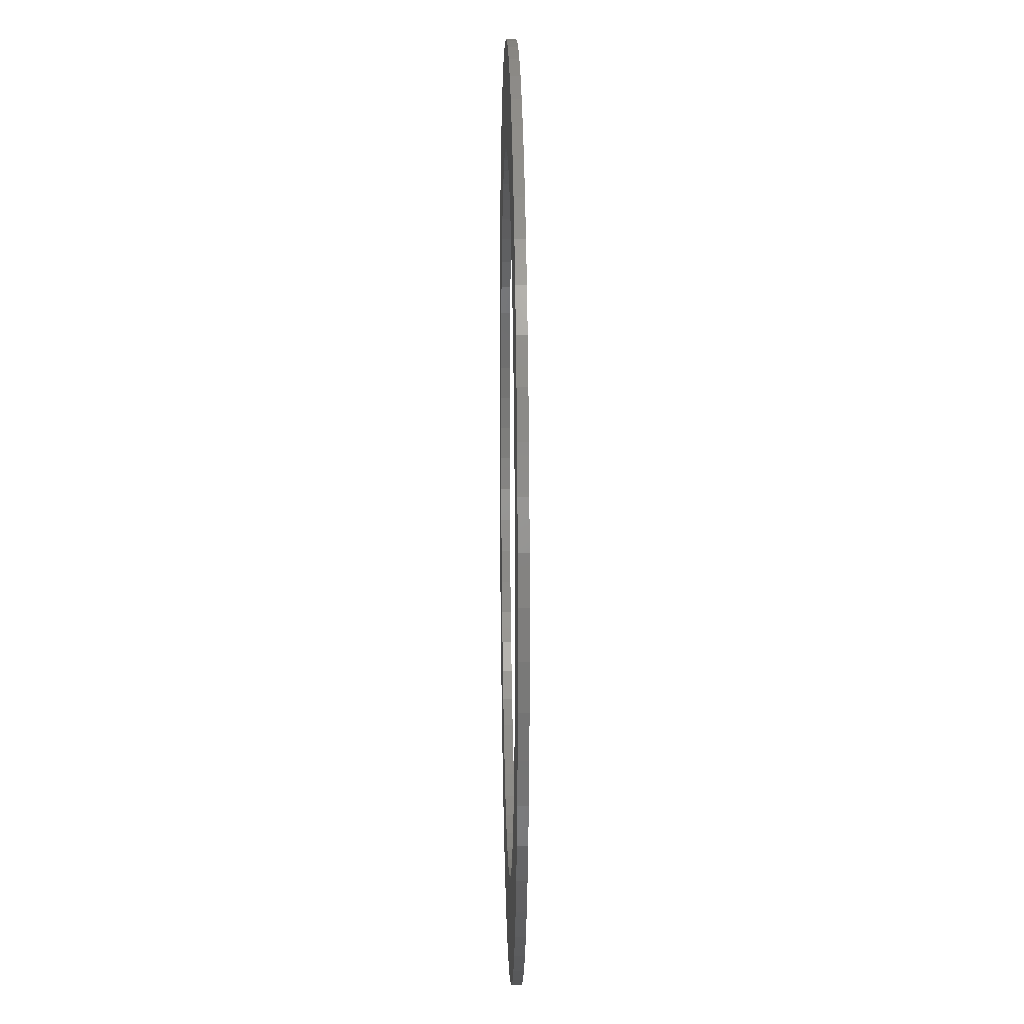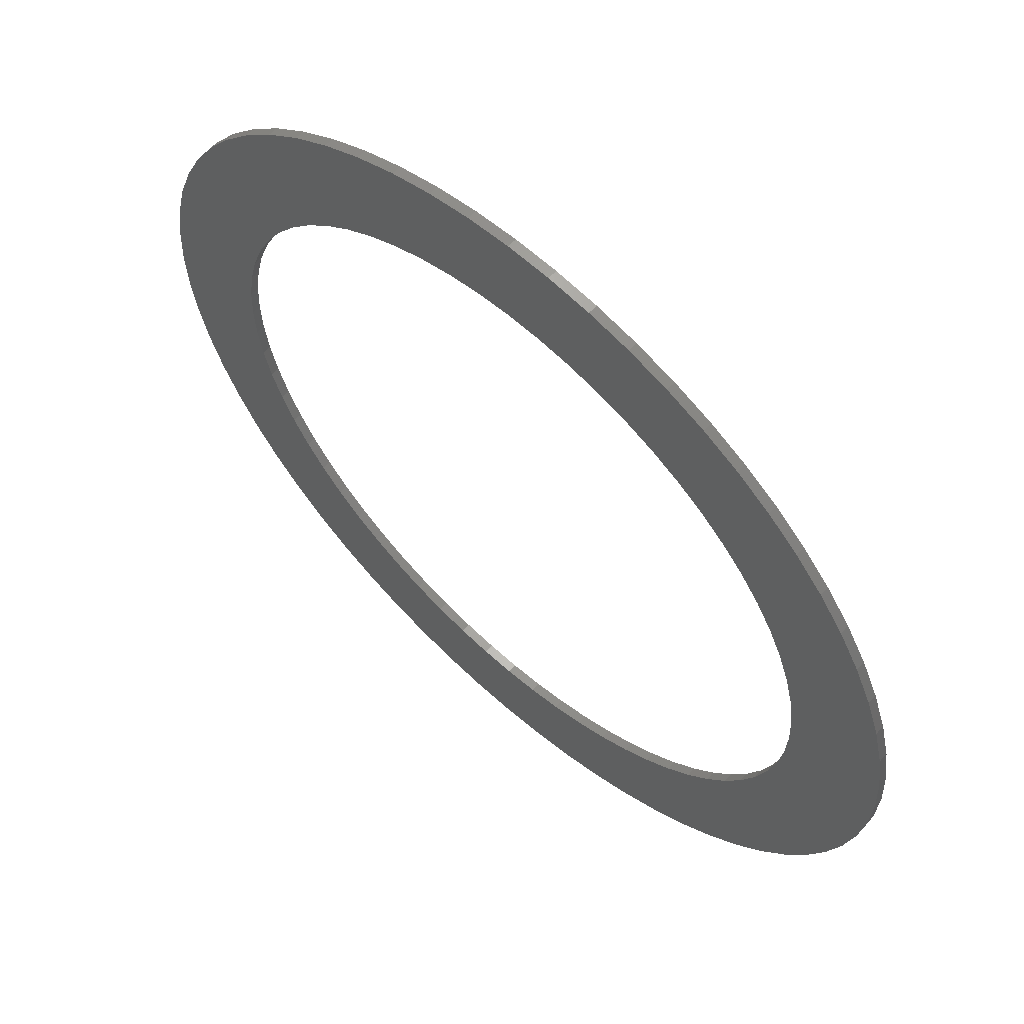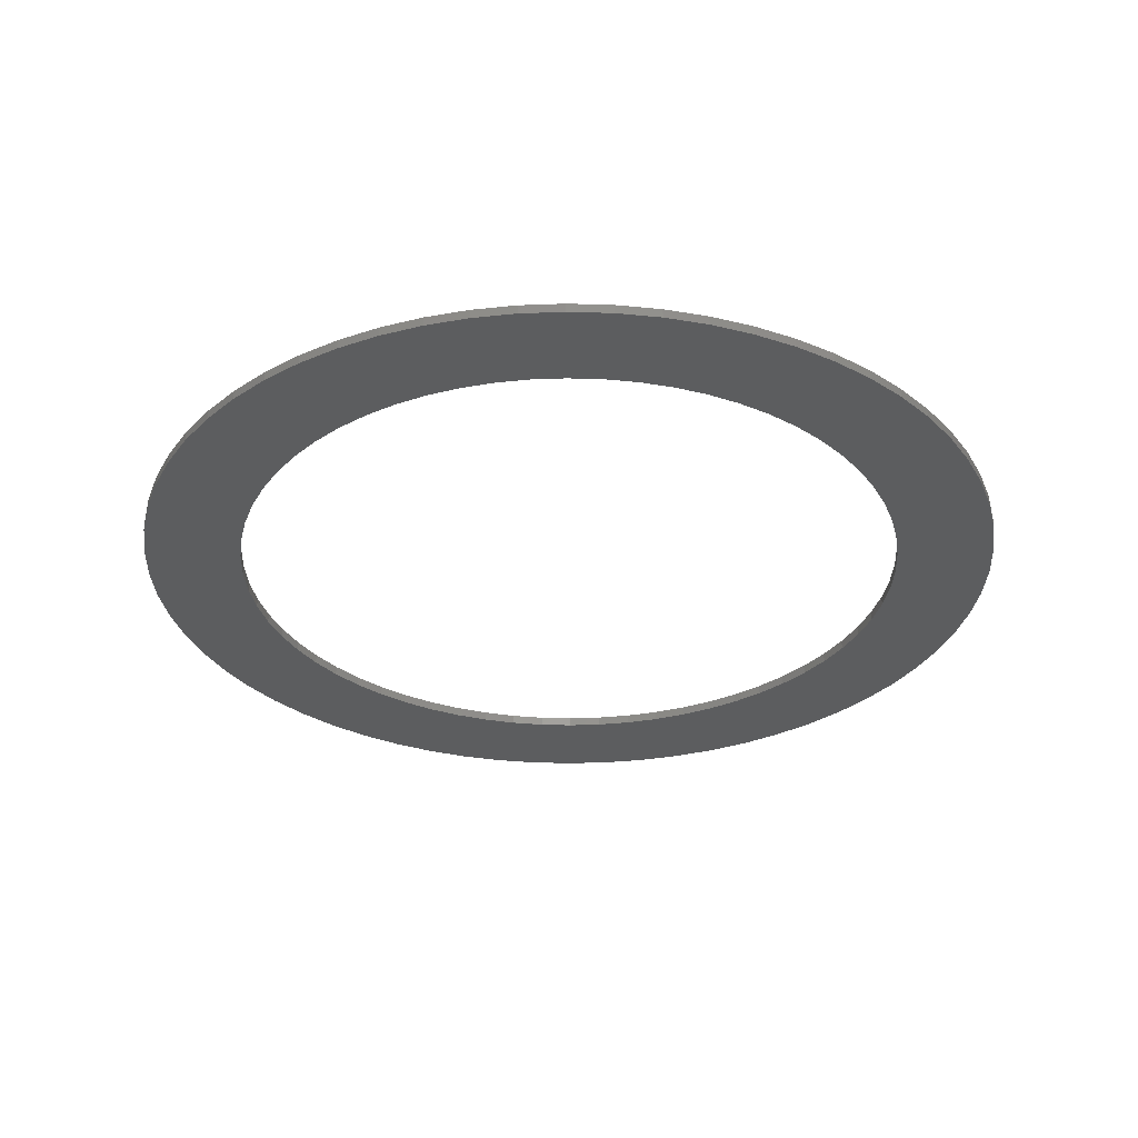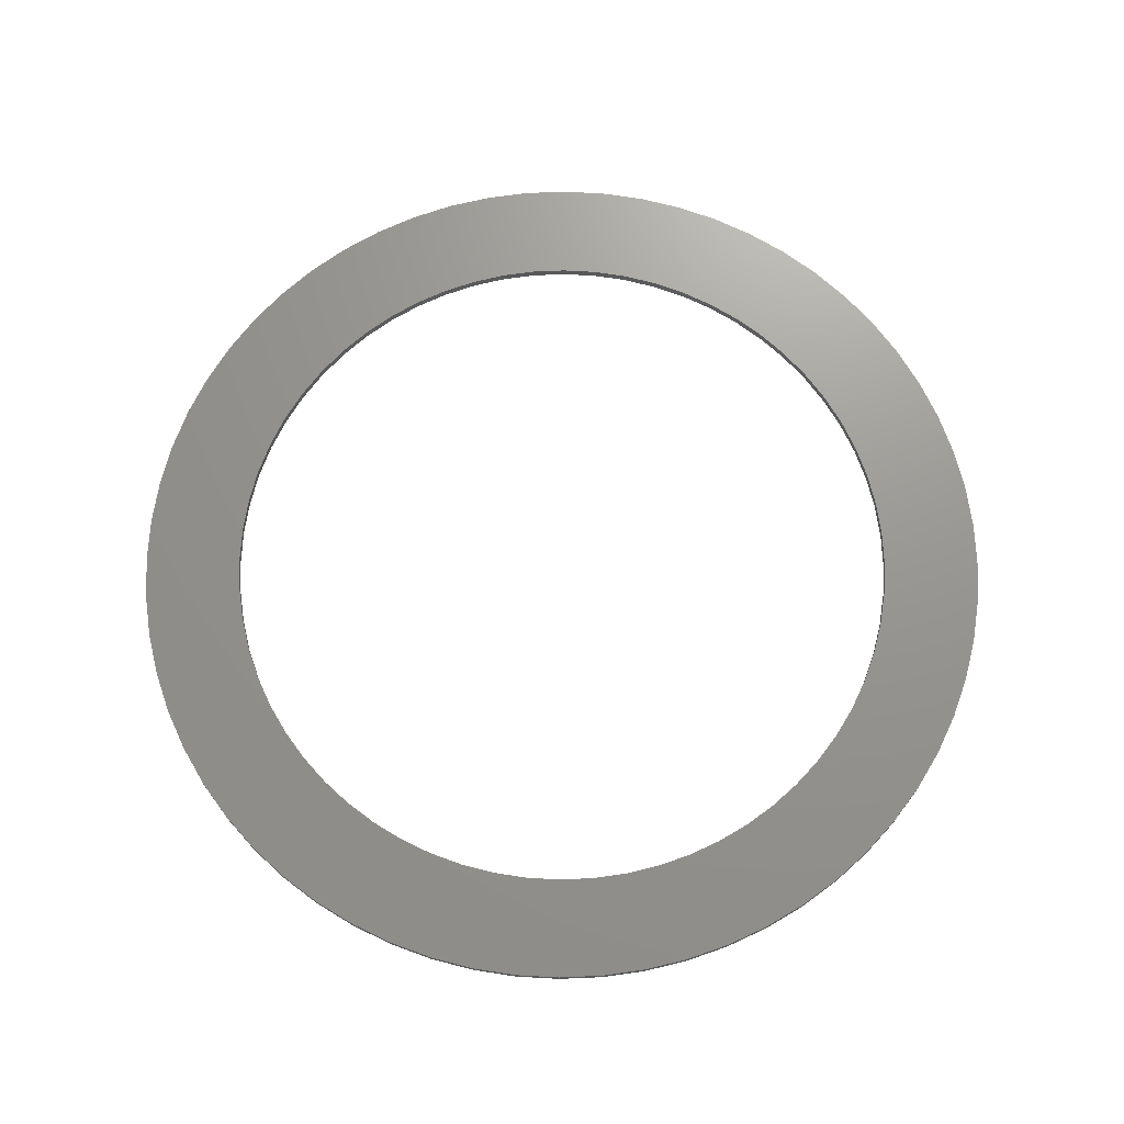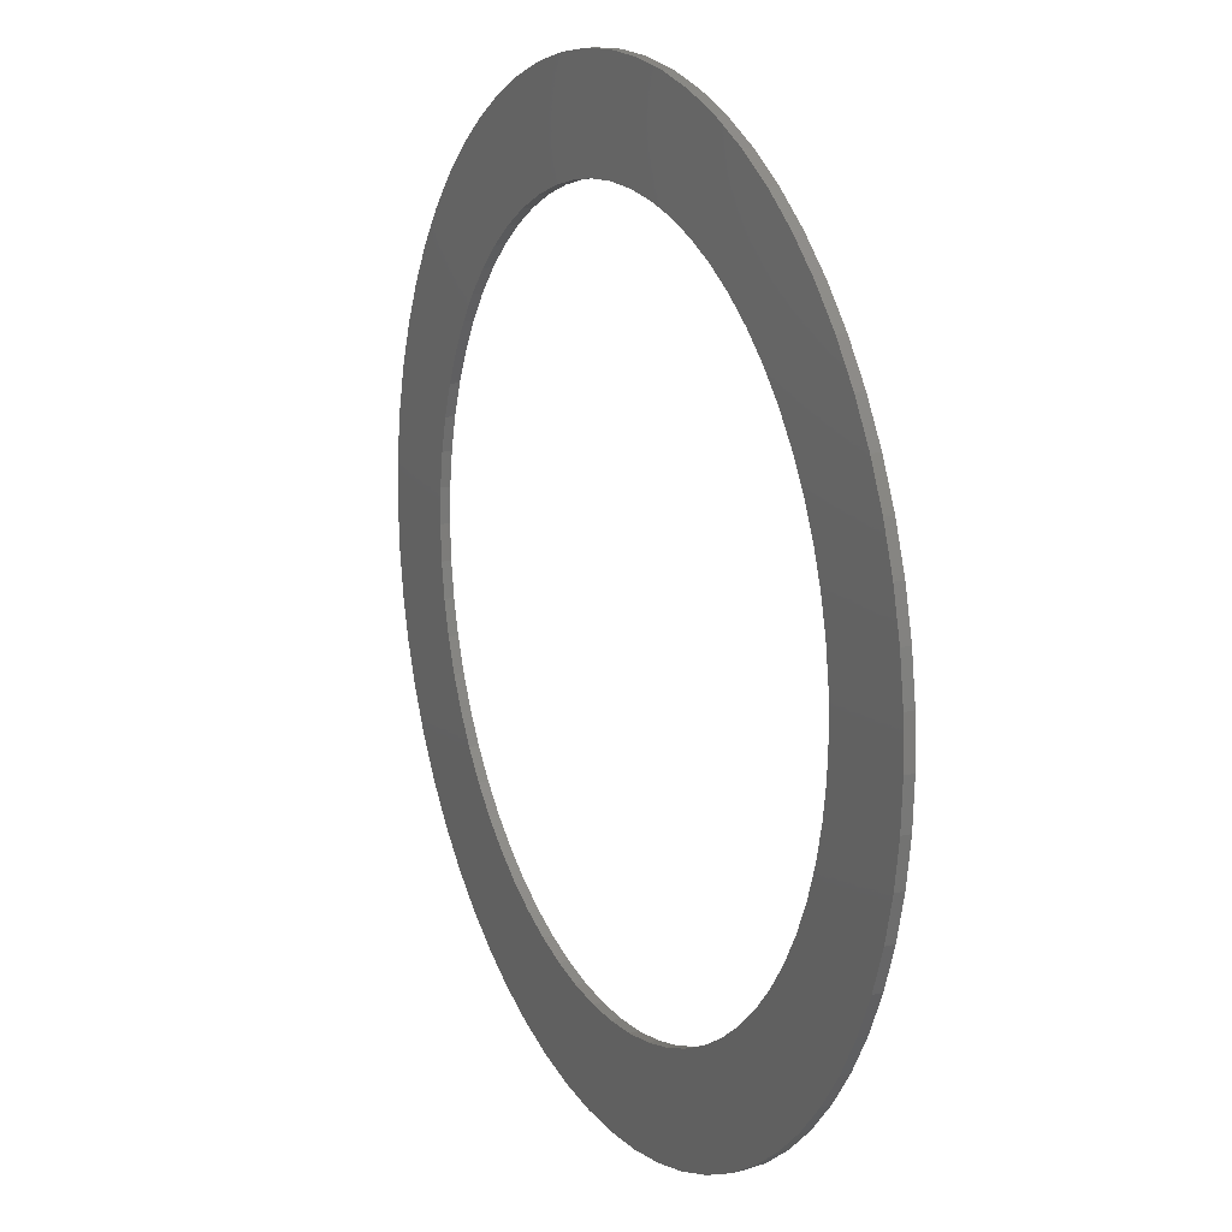
<metadata>
{"format":"stl","ext":"stl","renderer":"f3d","projection":"perspective","resolution":1024,"background":"white","views":[{"elev":15.4,"azim":88.8,"up":"+Y"},{"elev":60.9,"azim":42.2,"up":"+Y"},{"elev":-31.7,"azim":174.7,"up":"+Z"},{"elev":70.5,"azim":34.1,"up":"+Z"},{"elev":15.4,"azim":63.8,"up":"+Y"}]}
</metadata>
<code>
# stl→obj: 256 verts, 512 faces
v 129.5 100 0.8
v 129.4 102.9 0
v 129.5 100 0
v 129.4 102.9 0.8
v 128.9 105.8 0
v 128.9 105.8 0.8
v 128.2 108.6 0
v 128.2 108.6 0.8
v 127.3 111.3 0
v 127.3 111.3 0.8
v 126 113.9 0
v 126 113.9 0.8
v 124.5 116.4 0
v 124.5 116.4 0.8
v 122.8 118.7 0
v 122.8 118.7 0.8
v 120.9 120.9 0
v 120.9 120.9 0.8
v 118.7 122.8 0
v 118.7 122.8 0.8
v 116.4 124.5 0
v 116.4 124.5 0.8
v 113.9 126 0
v 113.9 126 0.8
v 111.3 127.3 0
v 111.3 127.3 0.8
v 108.6 128.2 0
v 108.6 128.2 0.8
v 105.8 128.9 0
v 105.8 128.9 0.8
v 102.9 129.4 0
v 102.9 129.4 0.8
v 100 129.5 0
v 100 129.5 0.8
v 97.11 129.4 0
v 97.11 129.4 0.8
v 94.24 128.9 0
v 94.24 128.9 0.8
v 91.44 128.2 0
v 91.44 128.2 0.8
v 88.71 127.3 0
v 88.71 127.3 0.8
v 86.09 126 0
v 86.09 126 0.8
v 83.61 124.5 0
v 83.61 124.5 0.8
v 81.29 122.8 0
v 81.29 122.8 0.8
v 79.14 120.9 0
v 79.14 120.9 0.8
v 77.2 118.7 0
v 77.2 118.7 0.8
v 75.47 116.4 0
v 75.47 116.4 0.8
v 73.98 113.9 0
v 73.98 113.9 0.8
v 72.75 111.3 0
v 72.75 111.3 0.8
v 71.77 108.6 0
v 71.77 108.6 0.8
v 71.07 105.8 0
v 71.07 105.8 0.8
v 70.64 102.9 0
v 70.64 102.9 0.8
v 70.5 100 0
v 70.5 100 0.8
v 138 100 0
v 137.8 103.7 0.8
v 138 100 0.8
v 137.8 103.7 0
v 137.3 107.4 0.8
v 137.3 107.4 0
v 136.4 111 0.8
v 136.4 111 0
v 135.1 114.5 0.8
v 135.1 114.5 0
v 133.5 117.9 0.8
v 133.5 117.9 0
v 131.6 121.1 0.8
v 131.6 121.1 0
v 129.4 124.1 0.8
v 129.4 124.1 0
v 126.9 126.9 0.8
v 126.9 126.9 0
v 124.1 129.4 0.8
v 124.1 129.4 0
v 121.1 131.6 0.8
v 121.1 131.6 0
v 117.9 133.5 0.8
v 117.9 133.5 0
v 114.5 135.1 0.8
v 114.5 135.1 0
v 111 136.4 0.8
v 111 136.4 0
v 107.4 137.3 0.8
v 107.4 137.3 0
v 103.7 137.8 0.8
v 103.7 137.8 0
v 100 138 0.8
v 100 138 0
v 96.28 137.8 0.8
v 96.28 137.8 0
v 92.59 137.3 0.8
v 92.59 137.3 0
v 88.97 136.4 0.8
v 88.97 136.4 0
v 85.46 135.1 0.8
v 85.46 135.1 0
v 82.09 133.5 0.8
v 82.09 133.5 0
v 78.89 131.6 0.8
v 78.89 131.6 0
v 75.89 129.4 0.8
v 75.89 129.4 0
v 73.13 126.9 0.8
v 73.13 126.9 0
v 70.63 124.1 0.8
v 70.63 124.1 0
v 68.4 121.1 0.8
v 68.4 121.1 0
v 66.49 117.9 0.8
v 66.49 117.9 0
v 64.89 114.5 0.8
v 64.89 114.5 0
v 63.64 111 0.8
v 63.64 111 0
v 62.73 107.4 0.8
v 62.73 107.4 0
v 62.18 103.7 0.8
v 62.18 103.7 0
v 62 100 0.8
v 62 100 0
v 100 62 0
v 96.28 62.18 0
v 103.7 62.18 0
v 92.59 62.73 0
v 107.4 62.73 0
v 88.97 63.64 0
v 111 63.64 0
v 85.46 64.89 0
v 114.5 64.89 0
v 82.09 66.49 0
v 117.9 66.49 0
v 78.89 68.4 0
v 121.1 68.4 0
v 100 70.5 0
v 124.1 70.63 0
v 102.9 70.64 0
v 105.8 71.07 0
v 75.89 70.63 0
v 73.13 73.13 0
v 88.71 72.75 0
v 91.44 71.77 0
v 94.24 71.07 0
v 97.11 70.64 0
v 77.2 81.29 0
v 79.14 79.14 0
v 68.4 78.89 0
v 81.29 77.2 0
v 70.63 75.89 0
v 83.61 75.47 0
v 86.09 73.98 0
v 72.75 88.71 0
v 73.98 86.09 0
v 64.89 85.46 0
v 75.47 83.61 0
v 66.49 82.09 0
v 70.64 97.11 0
v 62.18 96.28 0
v 71.07 94.24 0
v 62.73 92.59 0
v 71.77 91.44 0
v 63.64 88.97 0
v 108.6 71.77 0
v 111.3 72.75 0
v 126.9 73.13 0
v 113.9 73.98 0
v 116.4 75.47 0
v 129.4 75.89 0
v 118.7 77.2 0
v 131.6 78.89 0
v 120.9 79.14 0
v 122.8 81.29 0
v 133.5 82.09 0
v 124.5 83.61 0
v 135.1 85.46 0
v 126 86.09 0
v 127.3 88.71 0
v 136.4 88.97 0
v 128.2 91.44 0
v 137.3 92.59 0
v 128.9 94.24 0
v 137.8 96.28 0
v 129.4 97.11 0
v 70.64 97.11 0.8
v 71.07 94.24 0.8
v 71.77 91.44 0.8
v 72.75 88.71 0.8
v 73.98 86.09 0.8
v 75.47 83.61 0.8
v 77.2 81.29 0.8
v 79.14 79.14 0.8
v 81.29 77.2 0.8
v 83.61 75.47 0.8
v 86.09 73.98 0.8
v 88.71 72.75 0.8
v 91.44 71.77 0.8
v 94.24 71.07 0.8
v 97.11 70.64 0.8
v 100 70.5 0.8
v 102.9 70.64 0.8
v 105.8 71.07 0.8
v 108.6 71.77 0.8
v 111.3 72.75 0.8
v 113.9 73.98 0.8
v 116.4 75.47 0.8
v 118.7 77.2 0.8
v 120.9 79.14 0.8
v 122.8 81.29 0.8
v 124.5 83.61 0.8
v 126 86.09 0.8
v 127.3 88.71 0.8
v 128.2 91.44 0.8
v 128.9 94.24 0.8
v 129.4 97.11 0.8
v 63.64 88.97 0.8
v 62.73 92.59 0.8
v 62.18 96.28 0.8
v 66.49 82.09 0.8
v 64.89 85.46 0.8
v 70.63 75.89 0.8
v 68.4 78.89 0.8
v 73.13 73.13 0.8
v 75.89 70.63 0.8
v 78.89 68.4 0.8
v 124.1 70.63 0.8
v 137.8 96.28 0.8
v 137.3 92.59 0.8
v 136.4 88.97 0.8
v 135.1 85.46 0.8
v 133.5 82.09 0.8
v 131.6 78.89 0.8
v 129.4 75.89 0.8
v 126.9 73.13 0.8
v 100 62 0.8
v 103.7 62.18 0.8
v 96.28 62.18 0.8
v 107.4 62.73 0.8
v 92.59 62.73 0.8
v 111 63.64 0.8
v 88.97 63.64 0.8
v 114.5 64.89 0.8
v 85.46 64.89 0.8
v 117.9 66.49 0.8
v 82.09 66.49 0.8
v 121.1 68.4 0.8
f 1 2 3
f 1 4 2
f 4 5 2
f 4 6 5
f 6 7 5
f 6 8 7
f 8 9 7
f 8 10 9
f 10 11 9
f 10 12 11
f 12 13 11
f 12 14 13
f 14 15 13
f 14 16 15
f 16 17 15
f 16 18 17
f 18 19 17
f 18 20 19
f 20 21 19
f 20 22 21
f 22 23 21
f 22 24 23
f 24 25 23
f 24 26 25
f 26 27 25
f 26 28 27
f 28 29 27
f 28 30 29
f 30 31 29
f 30 32 31
f 32 33 31
f 32 34 33
f 34 35 33
f 34 36 35
f 36 37 35
f 36 38 37
f 38 39 37
f 38 40 39
f 40 41 39
f 40 42 41
f 42 43 41
f 42 44 43
f 44 45 43
f 44 46 45
f 46 47 45
f 46 48 47
f 48 49 47
f 48 50 49
f 50 51 49
f 50 52 51
f 52 53 51
f 52 54 53
f 54 55 53
f 54 56 55
f 56 57 55
f 56 58 57
f 58 59 57
f 58 60 59
f 60 61 59
f 60 62 61
f 62 63 61
f 62 64 63
f 64 65 63
f 64 66 65
f 67 68 69
f 67 70 68
f 70 71 68
f 70 72 71
f 72 73 71
f 72 74 73
f 74 75 73
f 74 76 75
f 76 77 75
f 76 78 77
f 78 79 77
f 78 80 79
f 80 81 79
f 80 82 81
f 82 83 81
f 82 84 83
f 84 85 83
f 84 86 85
f 86 87 85
f 86 88 87
f 88 89 87
f 88 90 89
f 90 91 89
f 90 92 91
f 92 93 91
f 92 94 93
f 94 95 93
f 94 96 95
f 96 97 95
f 96 98 97
f 98 99 97
f 98 100 99
f 100 101 99
f 100 102 101
f 102 103 101
f 102 104 103
f 104 105 103
f 104 106 105
f 106 107 105
f 106 108 107
f 108 109 107
f 108 110 109
f 110 111 109
f 110 112 111
f 112 113 111
f 112 114 113
f 114 115 113
f 114 116 115
f 116 117 115
f 116 118 117
f 118 119 117
f 118 120 119
f 120 121 119
f 120 122 121
f 122 123 121
f 122 124 123
f 124 125 123
f 124 126 125
f 126 127 125
f 126 128 127
f 128 129 127
f 128 130 129
f 130 131 129
f 130 132 131
f 133 134 135
f 134 136 135
f 135 136 137
f 136 138 137
f 137 138 139
f 138 140 139
f 139 140 141
f 140 142 141
f 141 142 143
f 142 144 143
f 143 144 145
f 144 146 145
f 145 146 147
f 146 148 147
f 147 148 149
f 150 151 152
f 150 152 153
f 150 153 154
f 150 154 155
f 150 155 146
f 150 146 144
f 156 157 158
f 157 159 158
f 158 159 160
f 159 161 160
f 160 161 151
f 161 162 151
f 151 162 152
f 163 164 165
f 164 166 165
f 165 166 167
f 166 156 167
f 167 156 158
f 63 65 132
f 65 168 132
f 132 168 169
f 168 170 169
f 169 170 171
f 170 172 171
f 171 172 173
f 172 163 173
f 173 163 165
f 55 57 126
f 57 59 126
f 126 59 128
f 59 61 128
f 128 61 130
f 61 63 130
f 130 63 132
f 49 51 122
f 51 53 122
f 122 53 124
f 53 55 124
f 124 55 126
f 43 45 118
f 45 47 118
f 118 47 120
f 47 49 120
f 120 49 122
f 116 114 35
f 116 35 37
f 116 37 39
f 116 39 41
f 116 41 43
f 116 43 118
f 33 35 114
f 33 114 112
f 33 112 86
f 33 86 31
f 149 174 147
f 174 175 147
f 147 175 176
f 175 177 176
f 176 177 178
f 176 178 179
f 178 180 179
f 179 180 181
f 180 182 181
f 181 182 183
f 181 183 184
f 183 185 184
f 184 185 186
f 185 187 186
f 186 187 188
f 186 188 189
f 188 190 189
f 189 190 191
f 190 192 191
f 191 192 193
f 192 194 193
f 193 194 3
f 193 3 67
f 3 2 67
f 67 2 70
f 2 5 70
f 70 5 72
f 5 7 72
f 72 7 74
f 7 9 74
f 74 9 11
f 74 11 76
f 11 13 76
f 76 13 78
f 13 15 78
f 78 15 17
f 78 17 80
f 17 19 80
f 80 19 82
f 19 21 82
f 82 21 23
f 84 82 23
f 84 23 25
f 84 25 27
f 84 27 29
f 84 29 31
f 84 31 86
f 100 98 102
f 98 96 102
f 102 96 104
f 96 94 104
f 104 94 106
f 94 92 106
f 106 92 108
f 92 90 108
f 108 90 110
f 90 88 110
f 110 88 112
f 88 86 112
f 66 168 65
f 66 195 168
f 195 170 168
f 195 196 170
f 196 172 170
f 196 197 172
f 197 163 172
f 197 198 163
f 198 164 163
f 198 199 164
f 199 166 164
f 199 200 166
f 200 156 166
f 200 201 156
f 201 157 156
f 201 202 157
f 202 159 157
f 202 203 159
f 203 161 159
f 203 204 161
f 204 162 161
f 204 205 162
f 205 152 162
f 205 206 152
f 206 153 152
f 206 207 153
f 207 154 153
f 207 208 154
f 208 155 154
f 208 209 155
f 209 146 155
f 209 210 146
f 210 148 146
f 210 211 148
f 211 149 148
f 211 212 149
f 212 174 149
f 212 213 174
f 213 175 174
f 213 214 175
f 214 177 175
f 214 215 177
f 215 178 177
f 215 216 178
f 216 180 178
f 216 217 180
f 217 182 180
f 217 218 182
f 218 183 182
f 218 219 183
f 219 185 183
f 219 220 185
f 220 187 185
f 220 221 187
f 221 188 187
f 221 222 188
f 222 190 188
f 222 223 190
f 223 192 190
f 223 224 192
f 224 194 192
f 224 225 194
f 225 3 194
f 225 1 3
f 99 101 97
f 101 103 97
f 97 103 95
f 103 105 95
f 95 105 93
f 105 107 93
f 93 107 91
f 107 109 91
f 91 109 89
f 109 111 89
f 89 111 87
f 111 34 87
f 87 34 85
f 34 32 85
f 85 32 30
f 113 115 42
f 113 42 40
f 113 40 38
f 113 38 36
f 113 36 34
f 113 34 111
f 52 50 119
f 50 48 119
f 119 48 117
f 48 46 117
f 117 46 115
f 46 44 115
f 115 44 42
f 58 56 123
f 56 54 123
f 123 54 121
f 54 52 121
f 121 52 119
f 195 66 131
f 66 64 131
f 131 64 129
f 64 62 129
f 129 62 127
f 62 60 127
f 127 60 125
f 60 58 125
f 125 58 123
f 199 198 226
f 198 197 226
f 226 197 227
f 197 196 227
f 227 196 228
f 196 195 228
f 228 195 131
f 202 201 229
f 201 200 229
f 229 200 230
f 200 199 230
f 230 199 226
f 205 204 231
f 204 203 231
f 231 203 232
f 203 202 232
f 232 202 229
f 233 234 209
f 233 209 208
f 233 208 207
f 233 207 206
f 233 206 205
f 233 205 231
f 210 209 234
f 210 234 235
f 210 235 236
f 210 236 211
f 30 28 85
f 28 26 85
f 85 26 83
f 26 24 83
f 83 24 22
f 83 22 81
f 22 20 81
f 81 20 79
f 20 18 79
f 79 18 16
f 79 16 77
f 16 14 77
f 77 14 75
f 14 12 75
f 75 12 10
f 75 10 73
f 10 8 73
f 73 8 71
f 8 6 71
f 71 6 68
f 6 4 68
f 68 4 1
f 68 1 69
f 1 225 69
f 69 225 237
f 225 224 237
f 237 224 238
f 224 223 238
f 238 223 239
f 223 222 239
f 239 222 221
f 239 221 240
f 221 220 240
f 240 220 241
f 220 219 241
f 241 219 218
f 241 218 242
f 218 217 242
f 242 217 243
f 217 216 243
f 243 216 215
f 244 243 215
f 244 215 214
f 244 214 213
f 244 213 212
f 244 212 211
f 244 211 236
f 245 246 247
f 246 248 247
f 247 248 249
f 248 250 249
f 249 250 251
f 250 252 251
f 251 252 253
f 252 254 253
f 253 254 255
f 254 256 255
f 255 256 235
f 256 236 235
f 132 228 131
f 132 169 228
f 169 227 228
f 169 171 227
f 171 226 227
f 171 173 226
f 173 230 226
f 173 165 230
f 165 229 230
f 165 167 229
f 167 232 229
f 167 158 232
f 158 231 232
f 158 160 231
f 160 233 231
f 160 151 233
f 151 234 233
f 151 150 234
f 150 235 234
f 150 144 235
f 144 255 235
f 144 142 255
f 142 253 255
f 142 140 253
f 140 251 253
f 140 138 251
f 138 249 251
f 138 136 249
f 136 247 249
f 136 134 247
f 134 245 247
f 134 133 245
f 133 246 245
f 133 135 246
f 135 248 246
f 135 137 248
f 137 250 248
f 137 139 250
f 139 252 250
f 139 141 252
f 141 254 252
f 141 143 254
f 143 256 254
f 143 145 256
f 145 236 256
f 145 147 236
f 147 244 236
f 147 176 244
f 176 243 244
f 176 179 243
f 179 242 243
f 179 181 242
f 181 241 242
f 181 184 241
f 184 240 241
f 184 186 240
f 186 239 240
f 186 189 239
f 189 238 239
f 189 191 238
f 191 237 238
f 191 193 237
f 193 69 237
f 193 67 69

</code>
